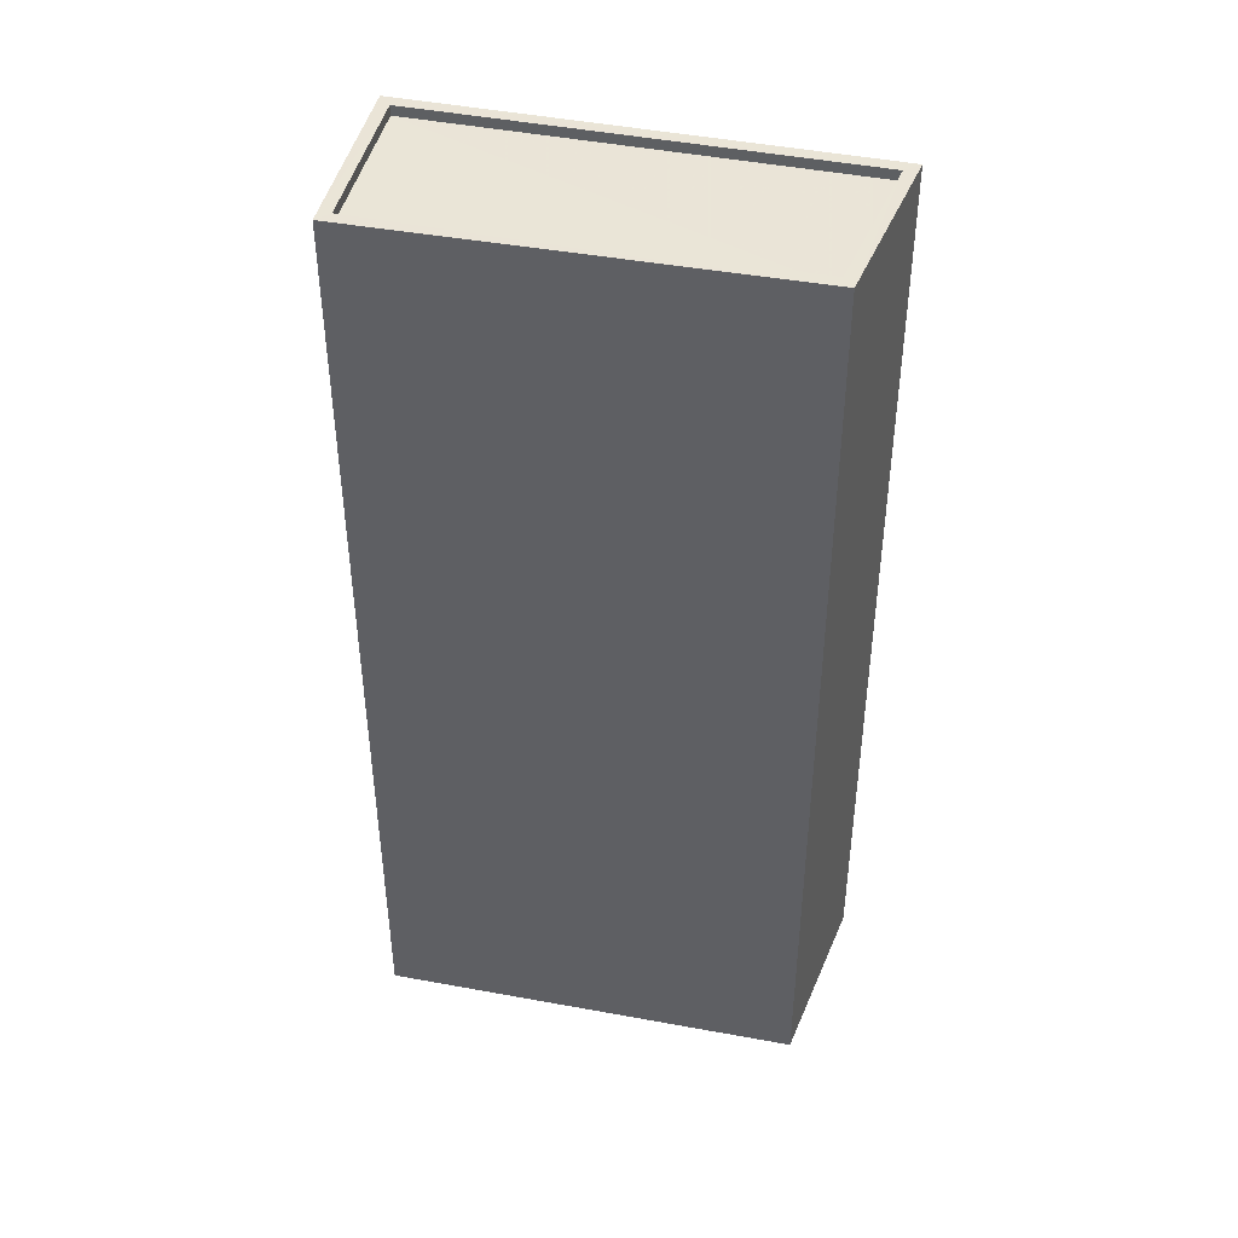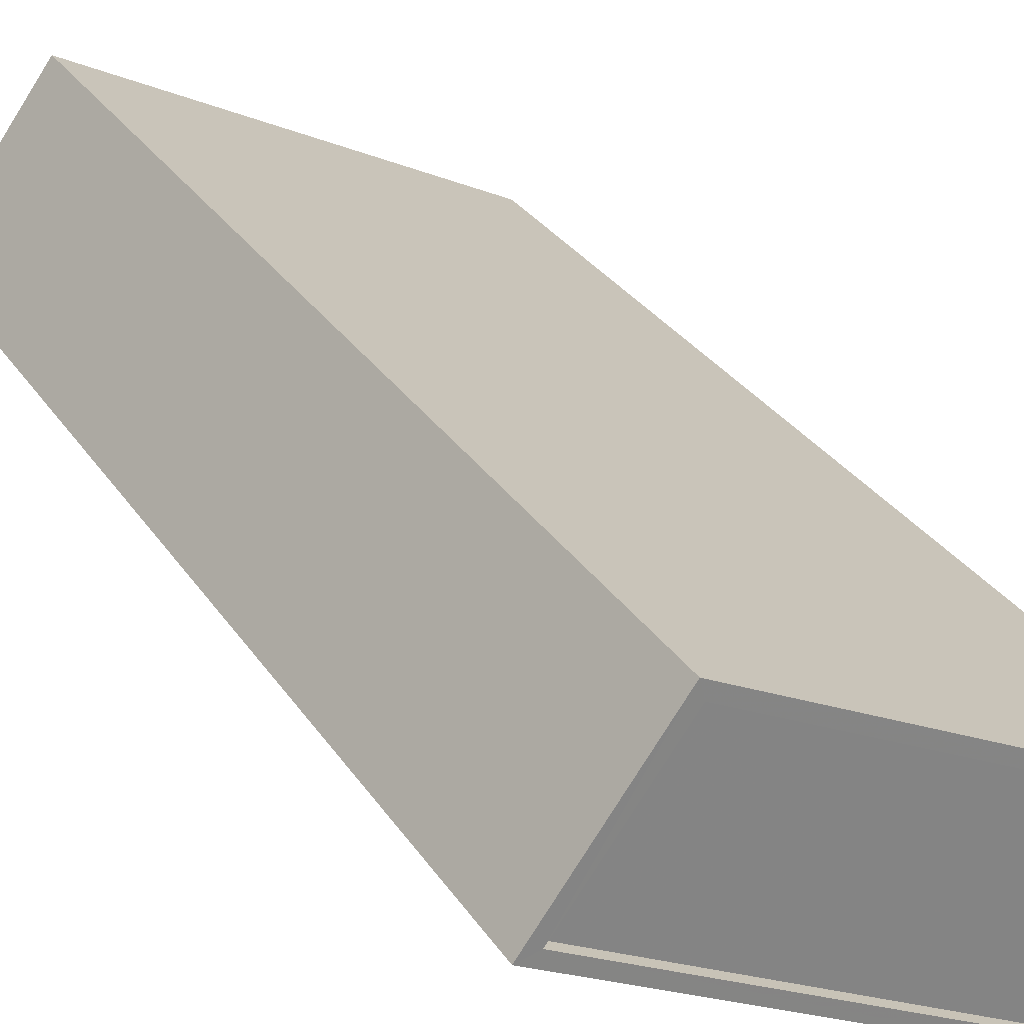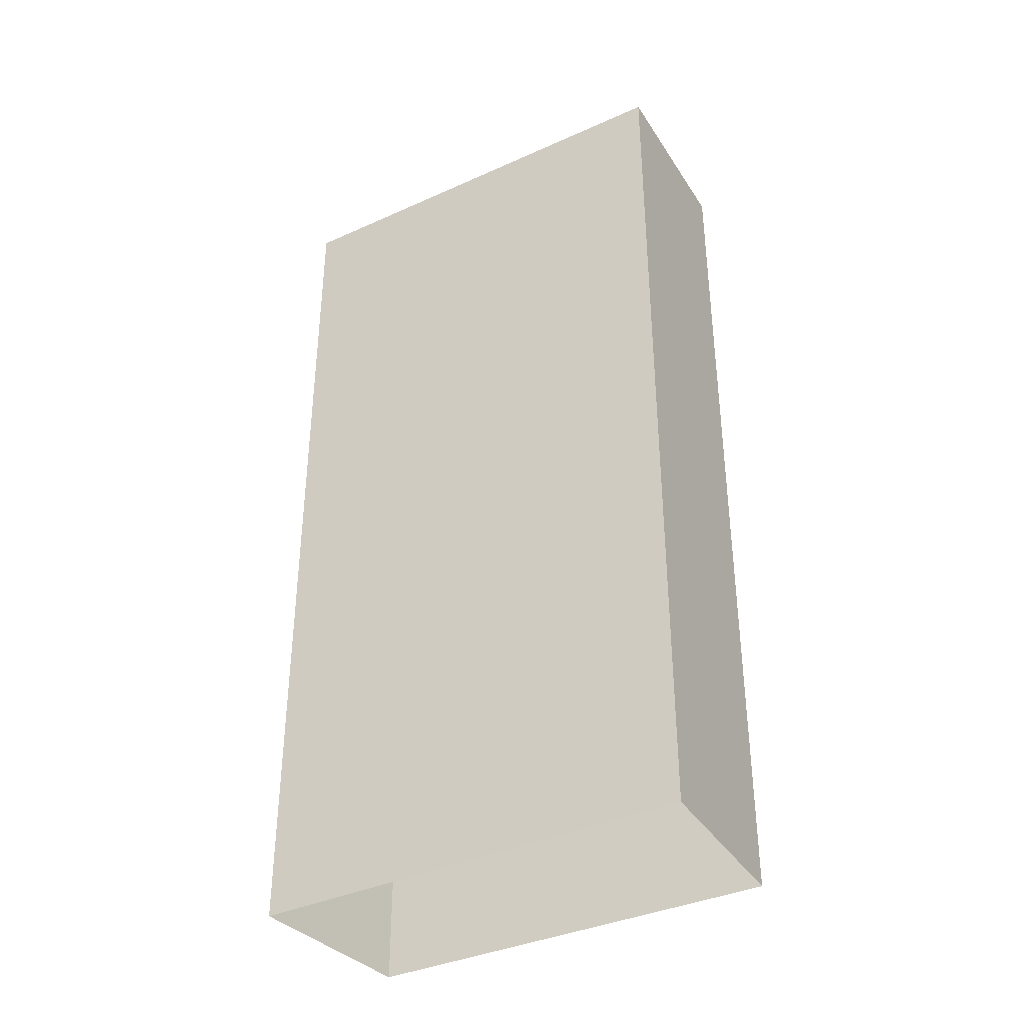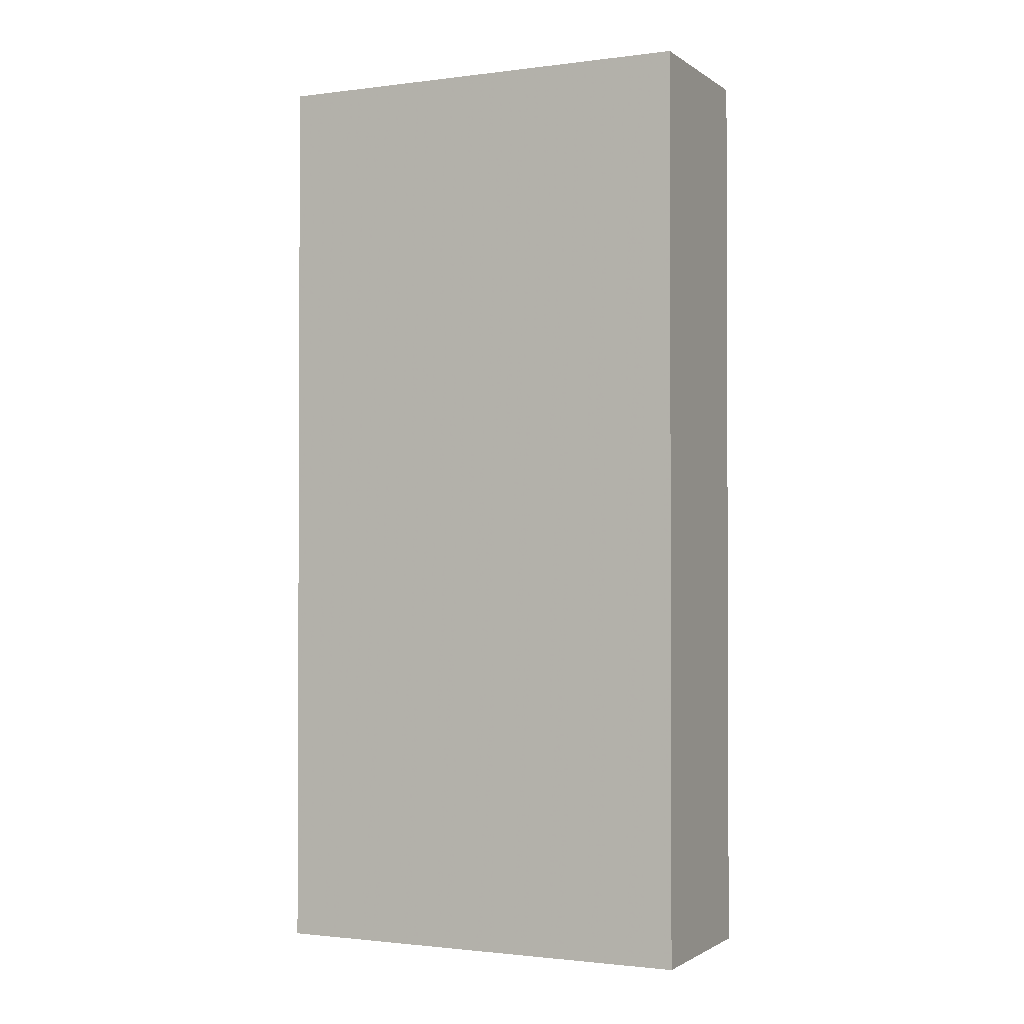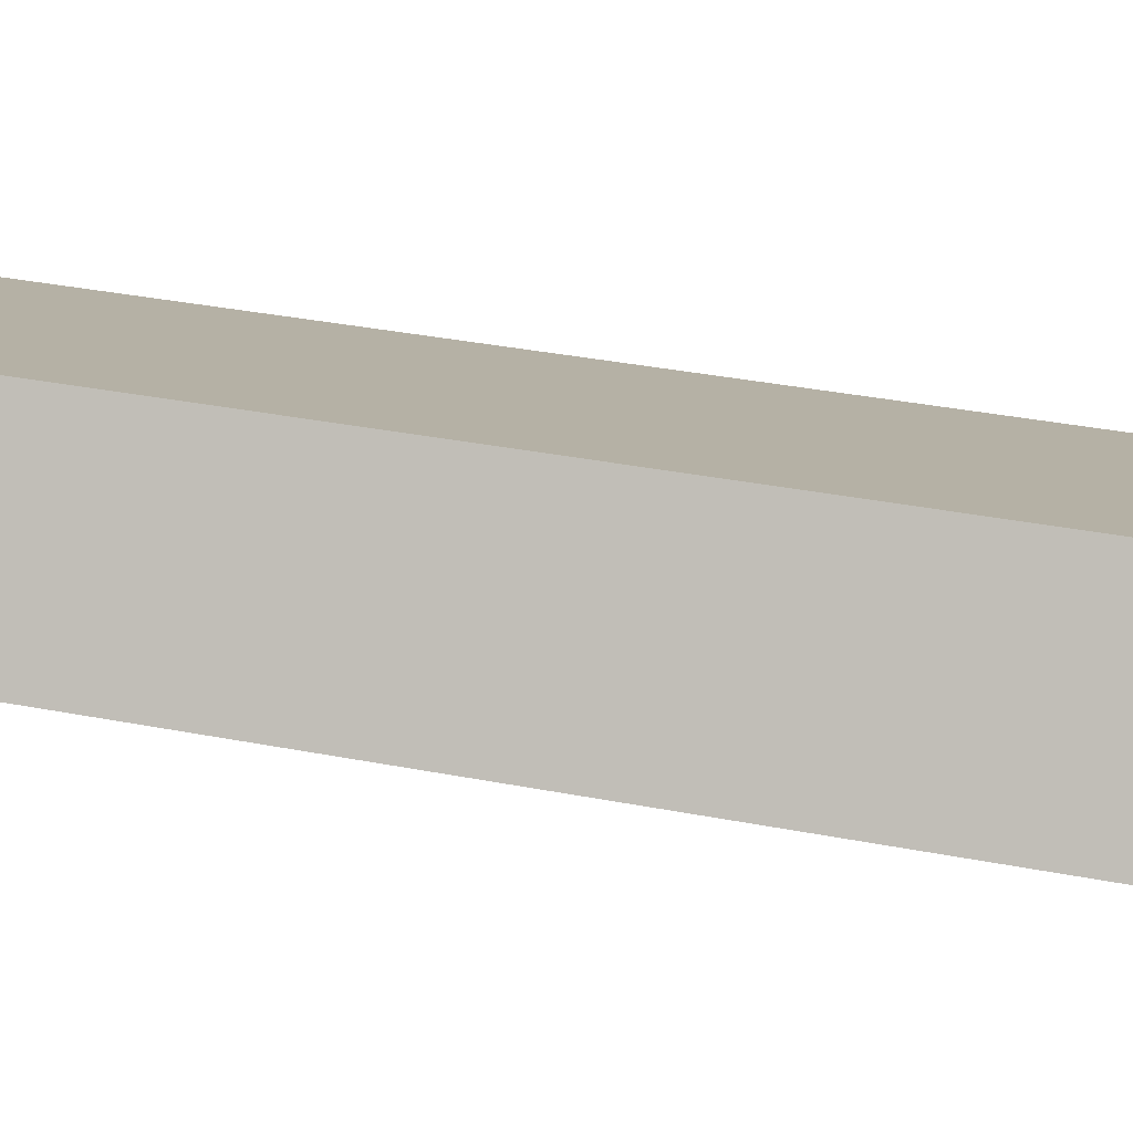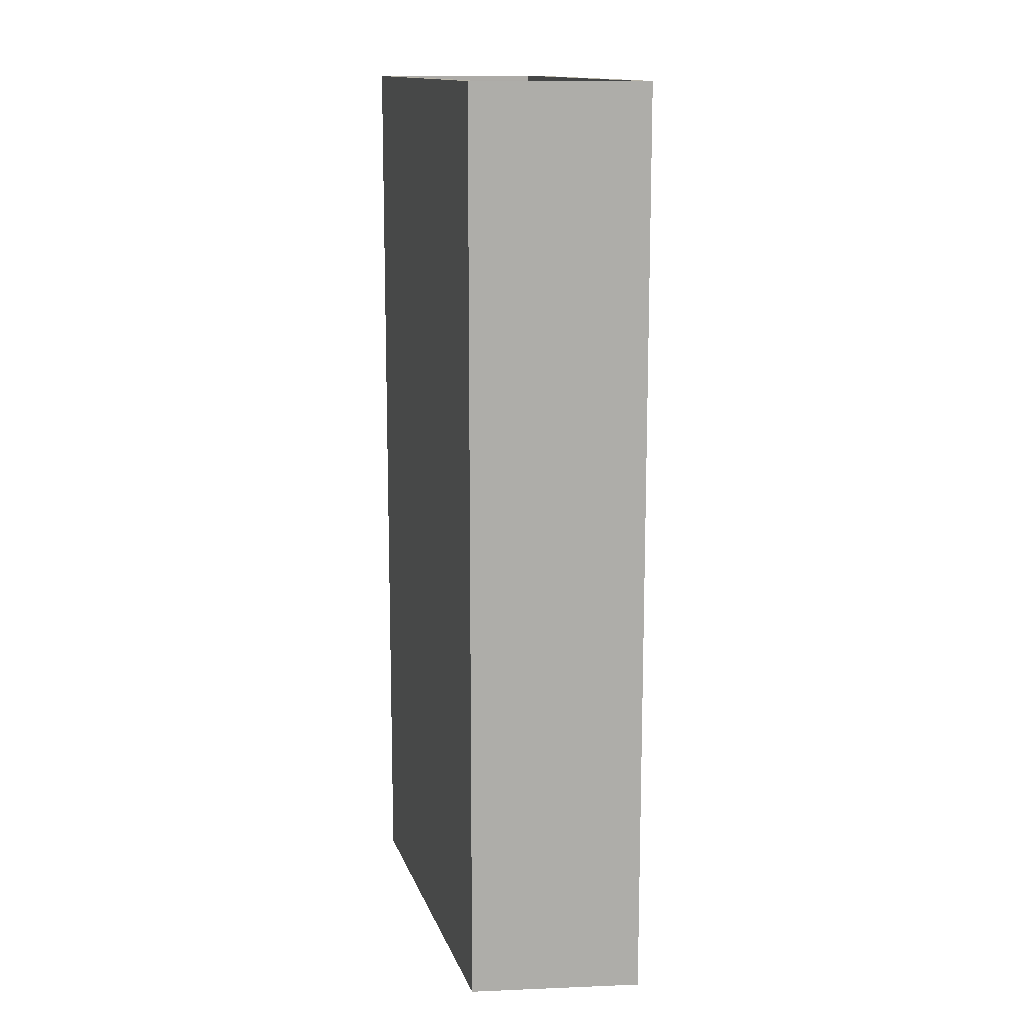
<metadata>
{"format":"obj","ext":"obj","renderer":"f3d","projection":"perspective","resolution":1024,"background":"white","views":[{"elev":44.0,"azim":165.3,"up":"+Z"},{"elev":29.4,"azim":-26.9,"up":"+Y"},{"elev":-38.3,"azim":2.0,"up":"+Z"},{"elev":-1.5,"azim":-2.0,"up":"+Z"},{"elev":36.7,"azim":-76.0,"up":"+Y"},{"elev":13.4,"azim":-131.8,"up":"+Z"}]}
</metadata>
<code>
v -5725 -3.534e+04 3.108
v -5735 -3.534e+04 3.112
v -5732 -3.534e+04 3.114
v -5723 -3.534e+04 3.11
v -5725 -3.534e+04 26.63
v -5723 -3.534e+04 26.63
v -5732 -3.534e+04 26.63
v -5734 -3.534e+04 26.63
v -5723 -3.534e+04 26.88
v -5723 -3.534e+04 26.88
v -5732 -3.534e+04 26.88
v -5732 -3.534e+04 26.88
v -5725 -3.534e+04 26.88
v -5725 -3.534e+04 26.88
v -5735 -3.534e+04 26.88
v -5734 -3.534e+04 26.88
f 1 2 3
f 4 1 3
f 5 6 7
f 8 5 7
f 9 10 11
f 12 9 11
f 9 13 10
f 13 14 10
f 11 15 16
f 12 11 16
f 16 15 14
f 16 14 13
f 16 8 7
f 12 16 7
f 9 7 6
f 9 12 7
f 13 6 5
f 13 9 6
f 13 5 8
f 16 13 8
f 10 4 3
f 11 10 3
f 14 1 4
f 10 14 4
f 14 2 1
f 14 15 2
f 15 3 2
f 15 11 3

</code>
